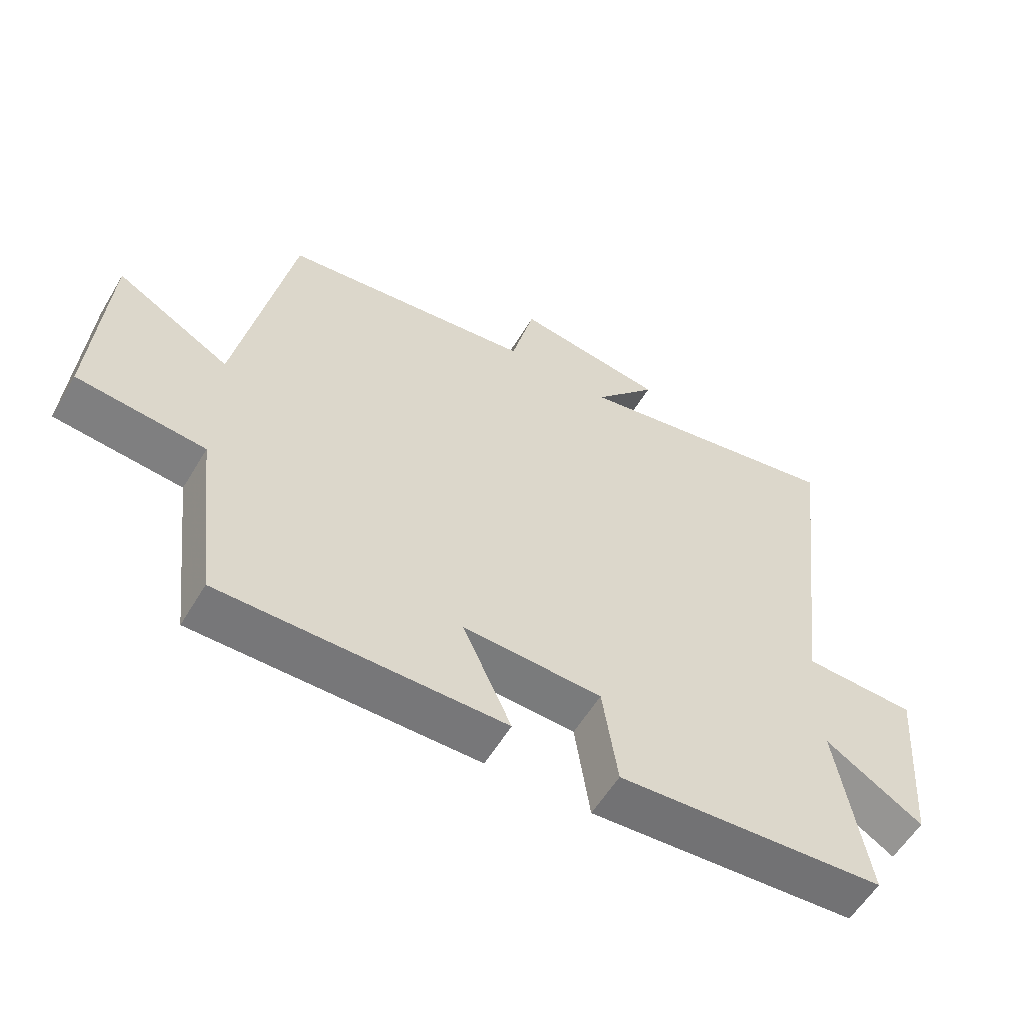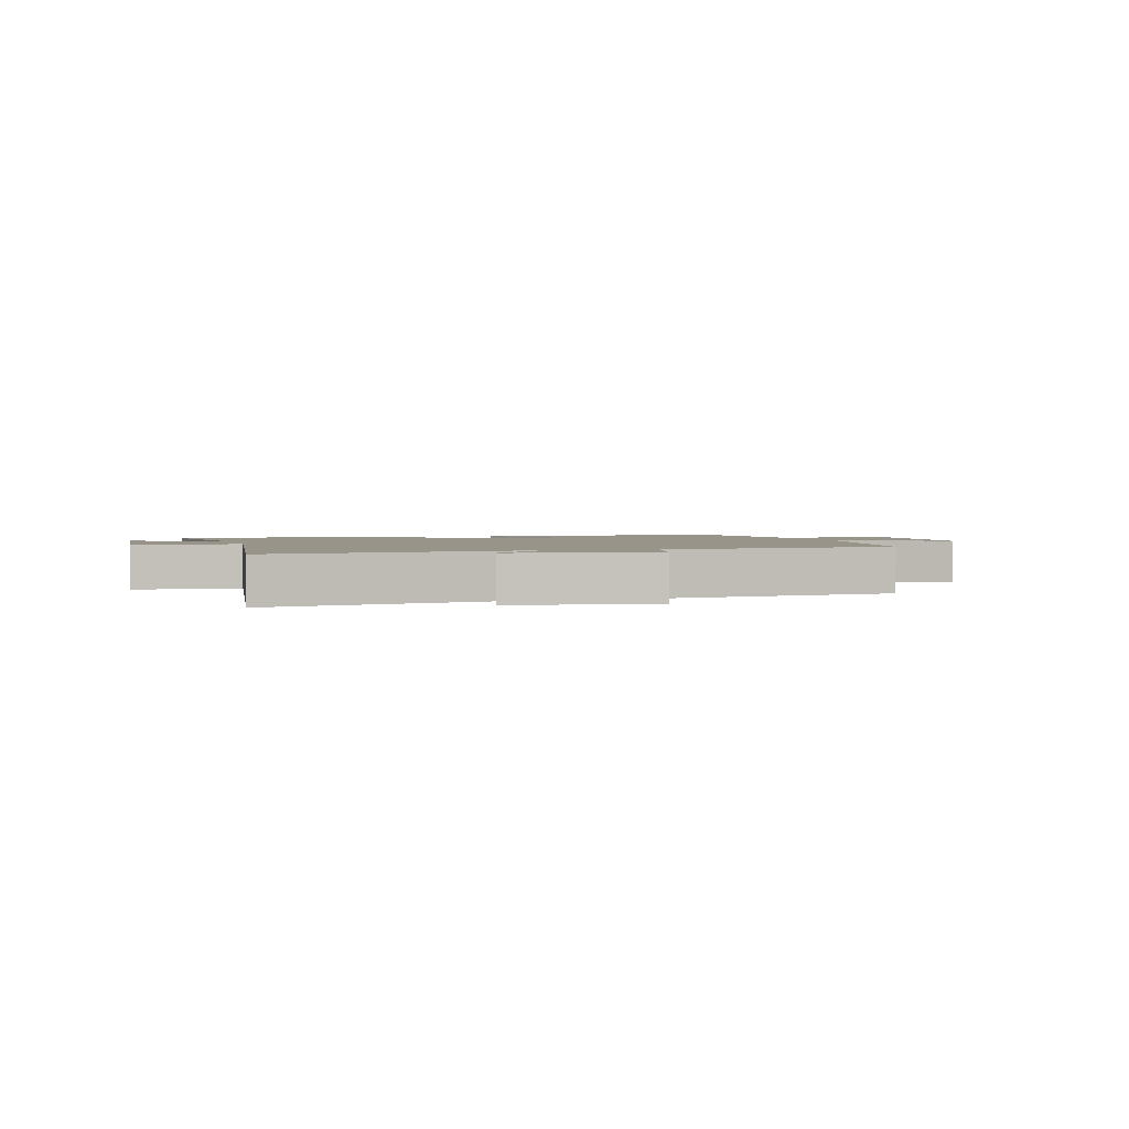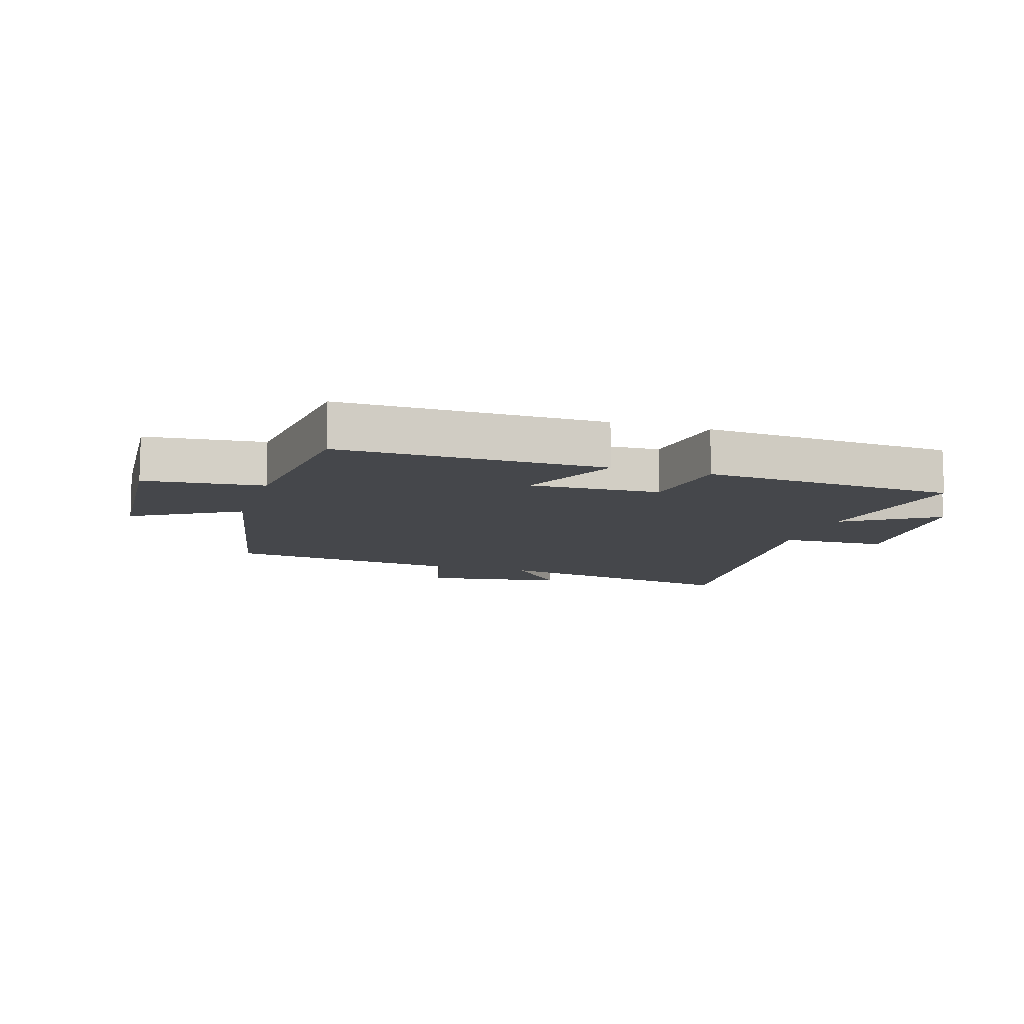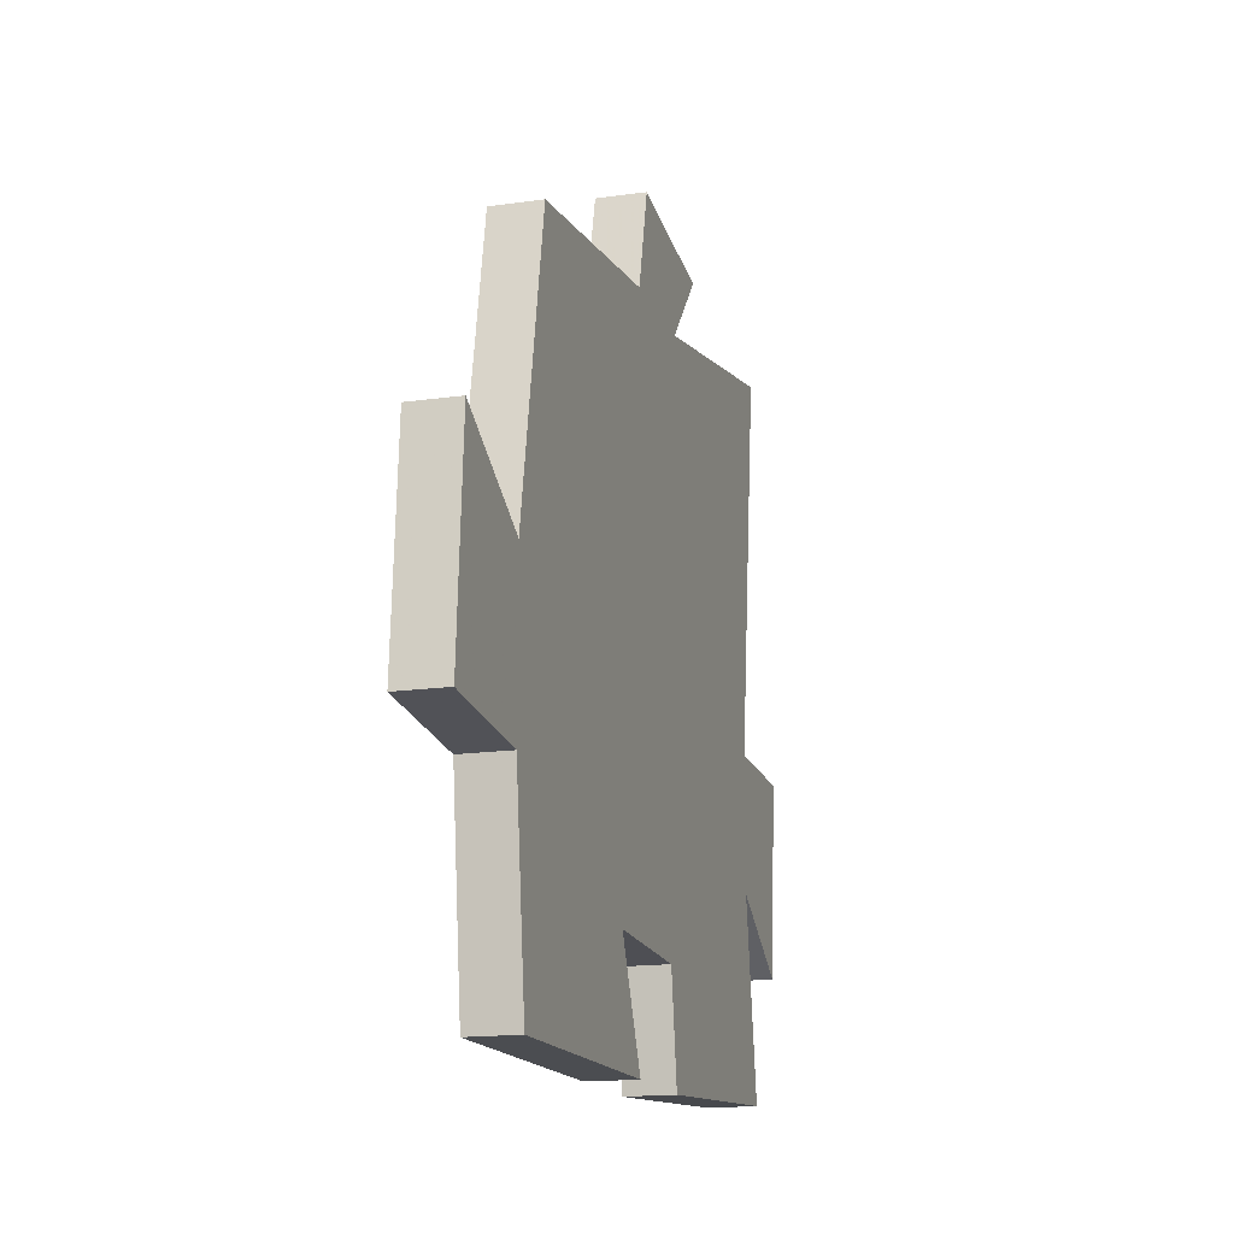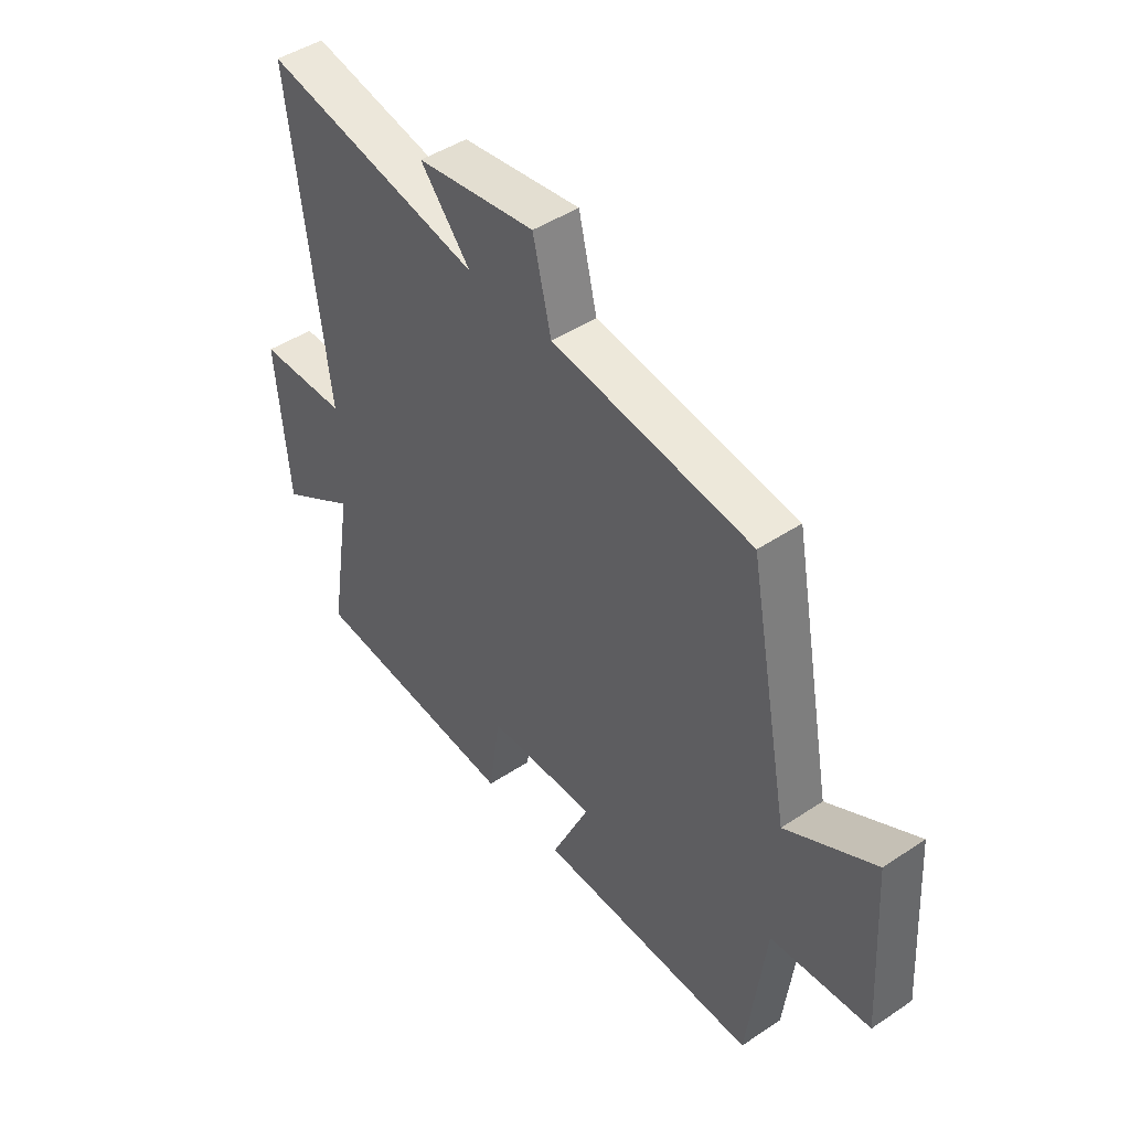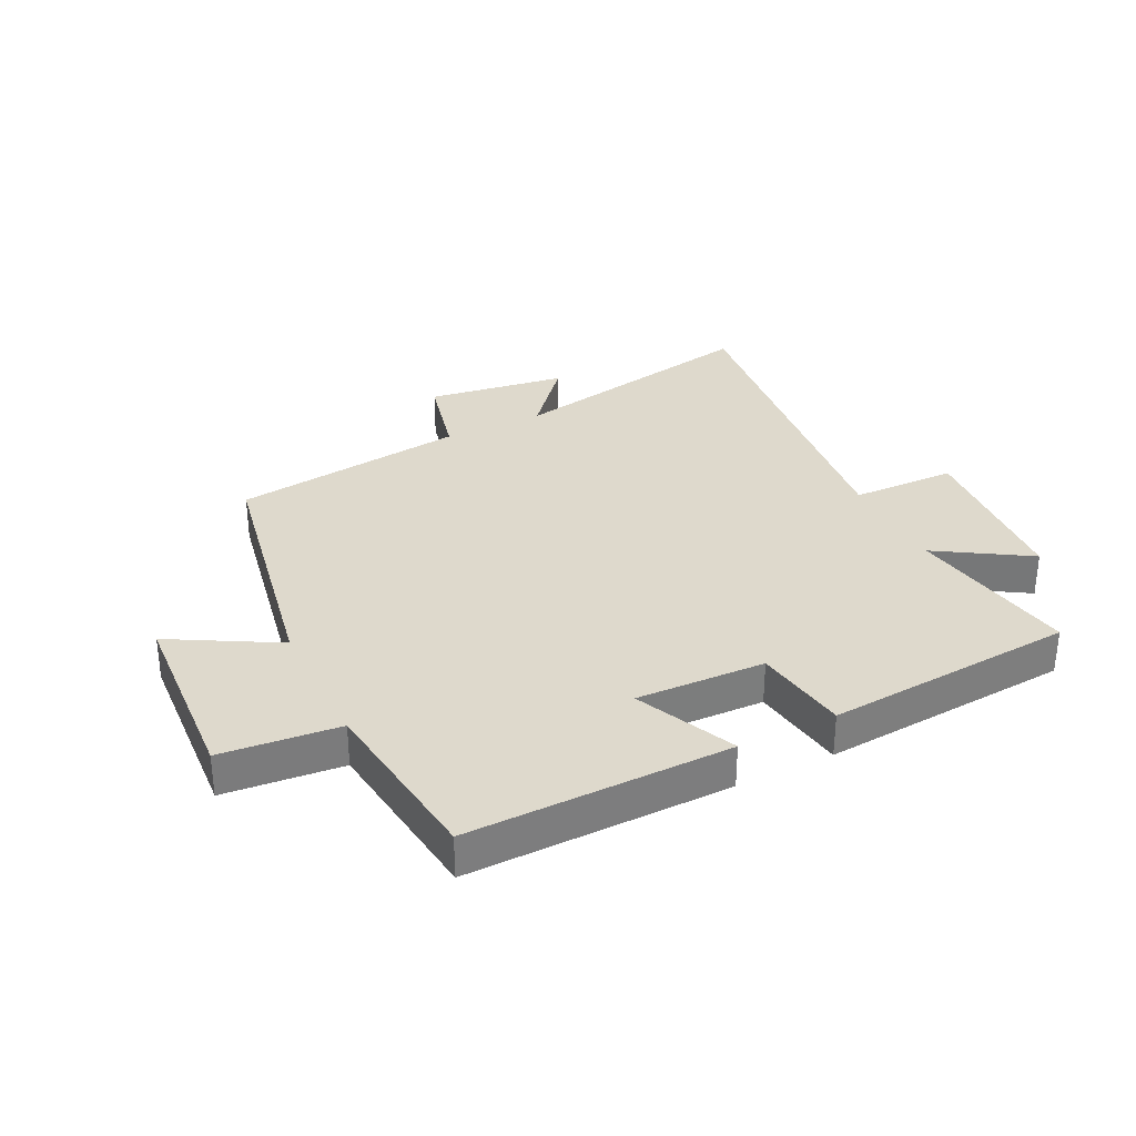
<metadata>
{"format":"obj","ext":"obj","renderer":"f3d","projection":"perspective","resolution":1024,"background":"white","views":[{"elev":-57.5,"azim":149.4,"up":"+Z"},{"elev":1.9,"azim":-16.0,"up":"+Y"},{"elev":-10.5,"azim":162.9,"up":"+Y"},{"elev":-16.2,"azim":106.4,"up":"+Z"},{"elev":45.6,"azim":52.5,"up":"+Z"},{"elev":32.2,"azim":153.5,"up":"+Y"}]}
</metadata>
<code>
v -0.571 0.07 0.584
v -0.142 0.07 0.5
v -0.24 0.07 0.614
v -0.008 0.07 0.648
v 0.028 0.07 0.5
v 0.418 0.07 0.45
v 0.5 0.07 0.02
v 0.675 0.07 0.119
v 0.695 0.07 -0.193
v 0.5 0.07 -0.212
v 0.465 0.07 -0.504
v 0.031 0.07 -0.5
v 0.106 0.07 -0.335
v -0.108 0.07 -0.343
v -0.131 0.07 -0.5
v -0.546 0.07 -0.47
v -0.5 0.07 -0.186
v -0.651 0.07 -0.281
v -0.675 0.07 0.005
v -0.5 0.07 0.01
v -0.571 0 0.584
v -0.142 0 0.5
v -0.24 0 0.614
v -0.008 0 0.648
v 0.028 0 0.5
v 0.418 0 0.45
v 0.5 0 0.02
v 0.675 0 0.119
v 0.695 0 -0.193
v 0.5 0 -0.212
v 0.465 0 -0.504
v 0.031 0 -0.5
v 0.106 0 -0.335
v -0.108 0 -0.343
v -0.131 0 -0.5
v -0.546 0 -0.47
v -0.5 0 -0.186
v -0.651 0 -0.281
v -0.675 0 0.005
v -0.5 0 0.01
f 17 18 19 20
f 14 15 16 17
f 13 14 17 20
f 10 11 12 13
f 10 13 20 1
f 7 8 9 10
f 5 6 7 10
f 2 3 4 5
f 2 5 10
f 1 2 10
f 40 39 38 37
f 37 36 35 34
f 40 37 34 33
f 33 32 31 30
f 21 40 33 30
f 30 29 28 27
f 30 27 26 25
f 25 24 23 22
f 30 25 22
f 30 22 21
f 1 21 22 2
f 2 22 23 3
f 3 23 24 4
f 4 24 25 5
f 5 25 26 6
f 6 26 27 7
f 7 27 28 8
f 8 28 29 9
f 9 29 30 10
f 10 30 31 11
f 11 31 32 12
f 12 32 33 13
f 13 33 34 14
f 14 34 35 15
f 15 35 36 16
f 16 36 37 17
f 17 37 38 18
f 18 38 39 19
f 19 39 40 20
f 20 40 21 1

</code>
